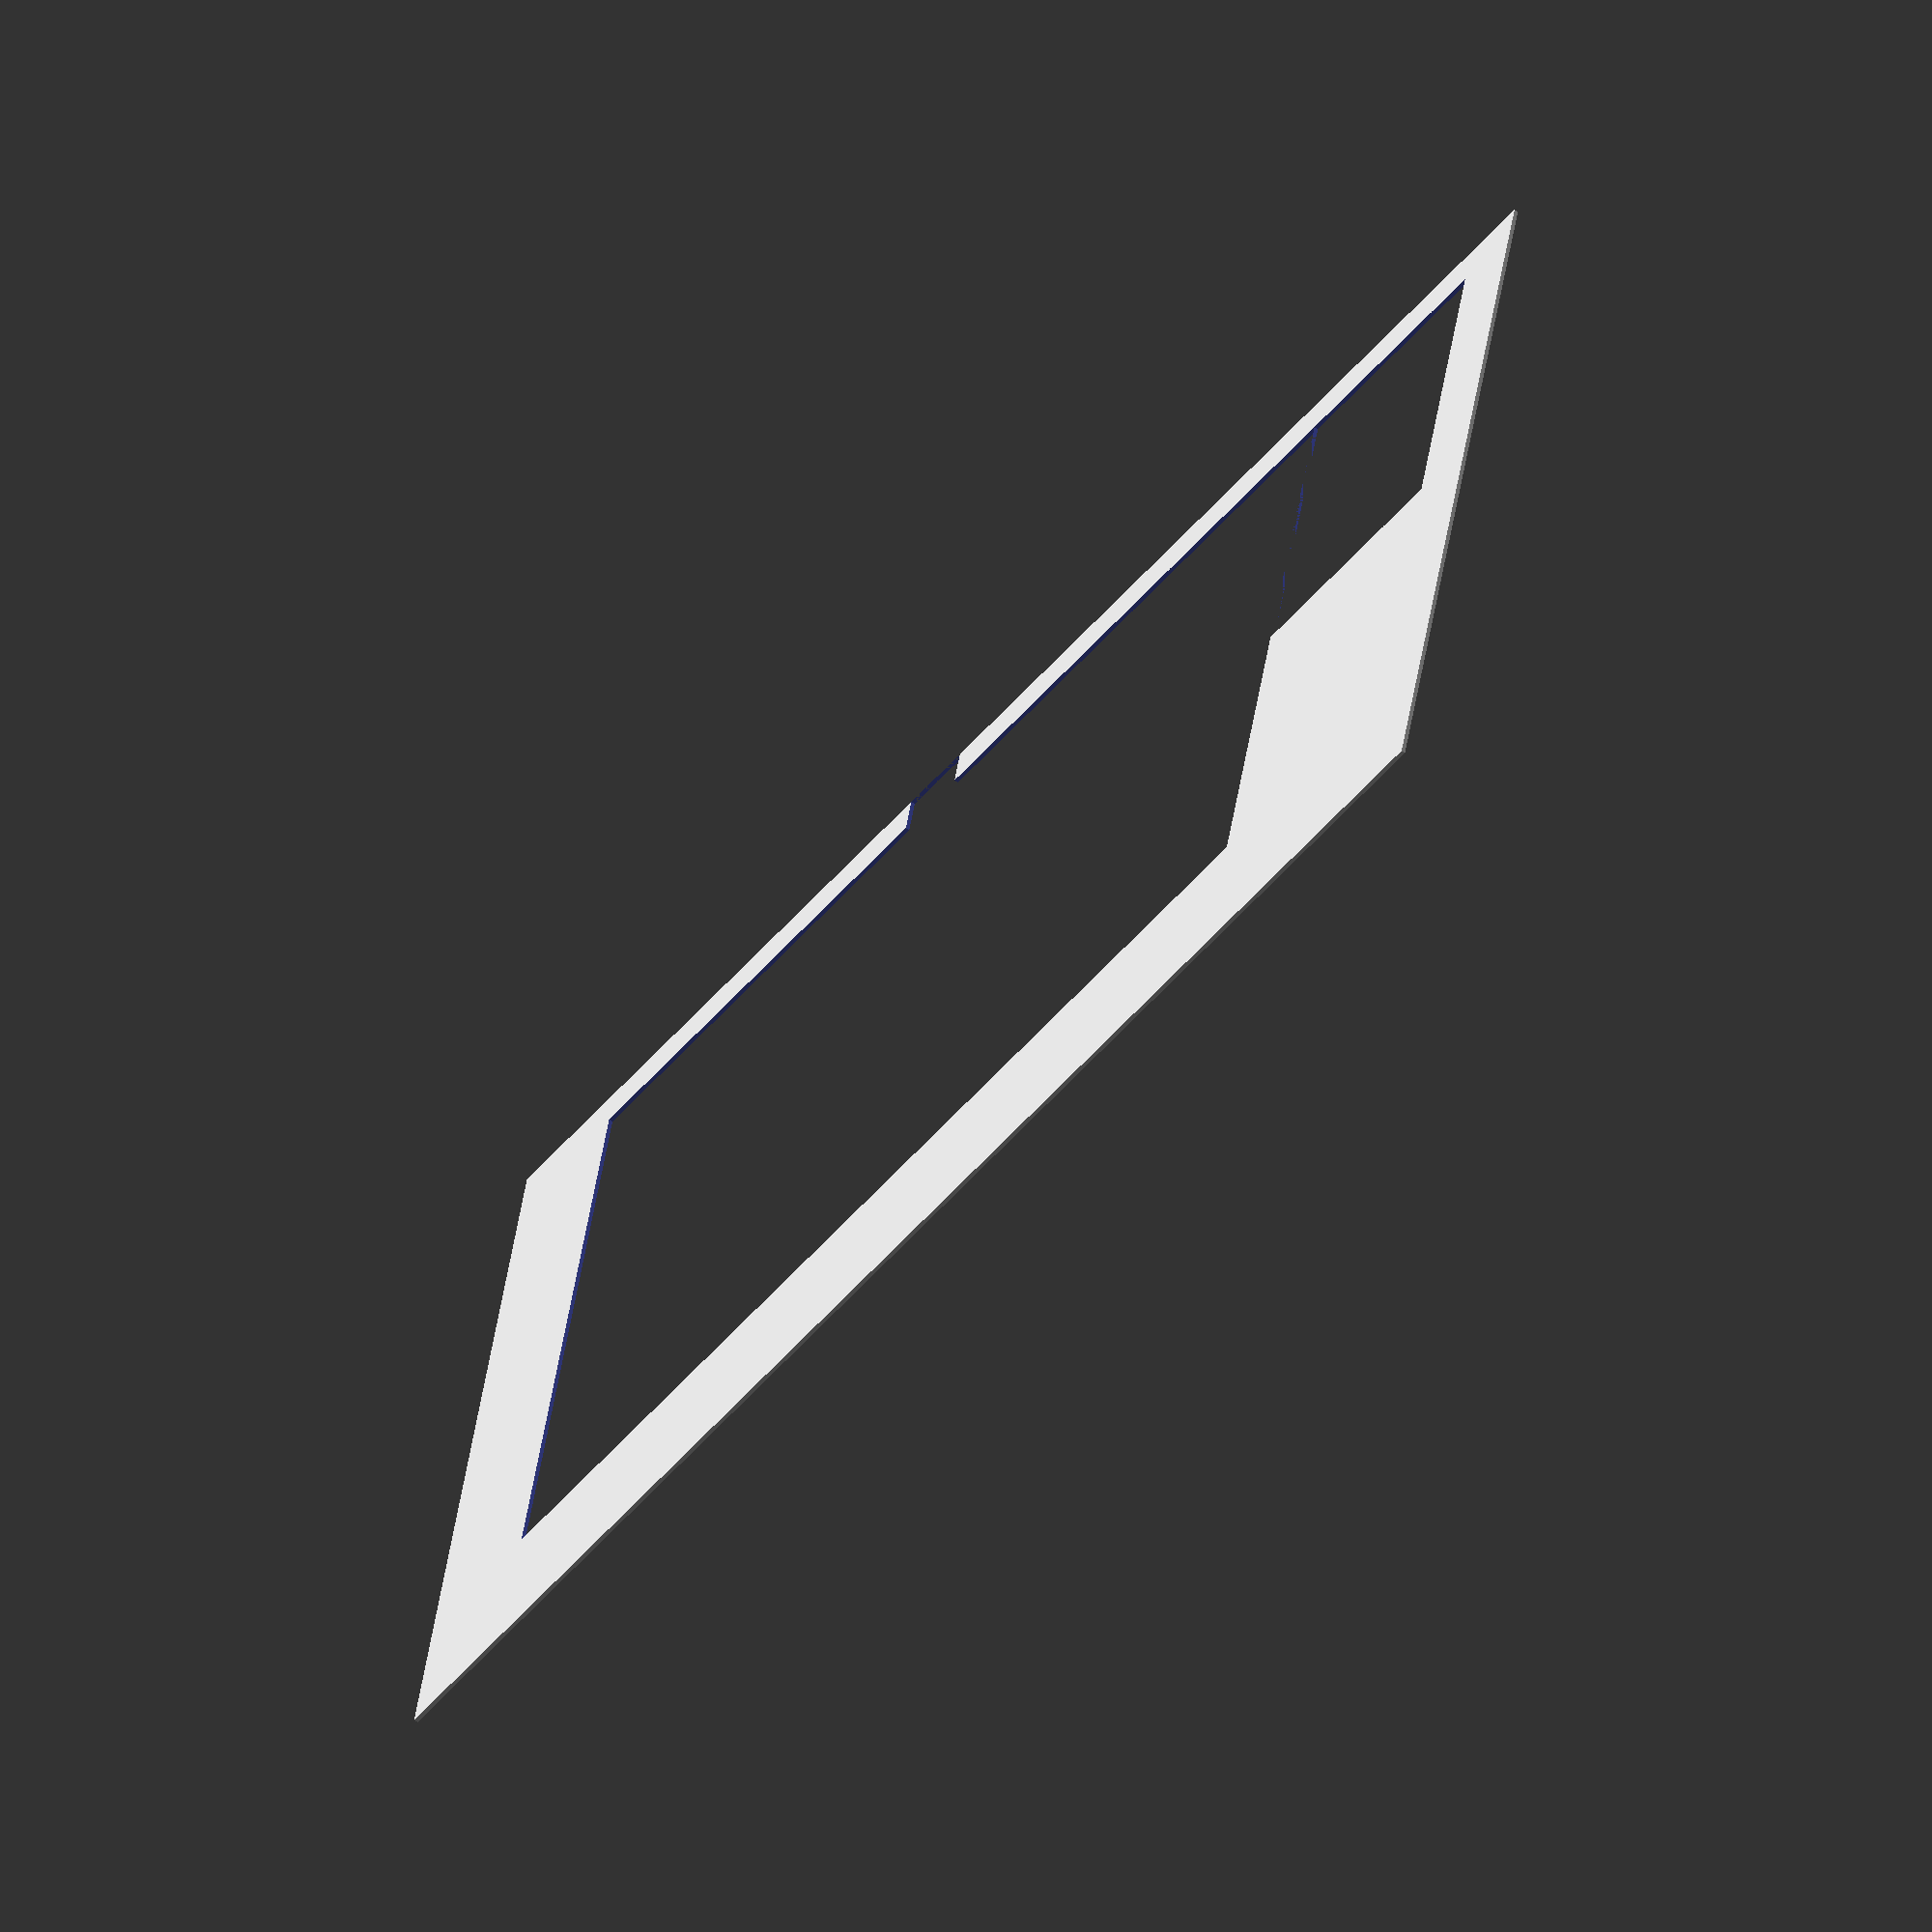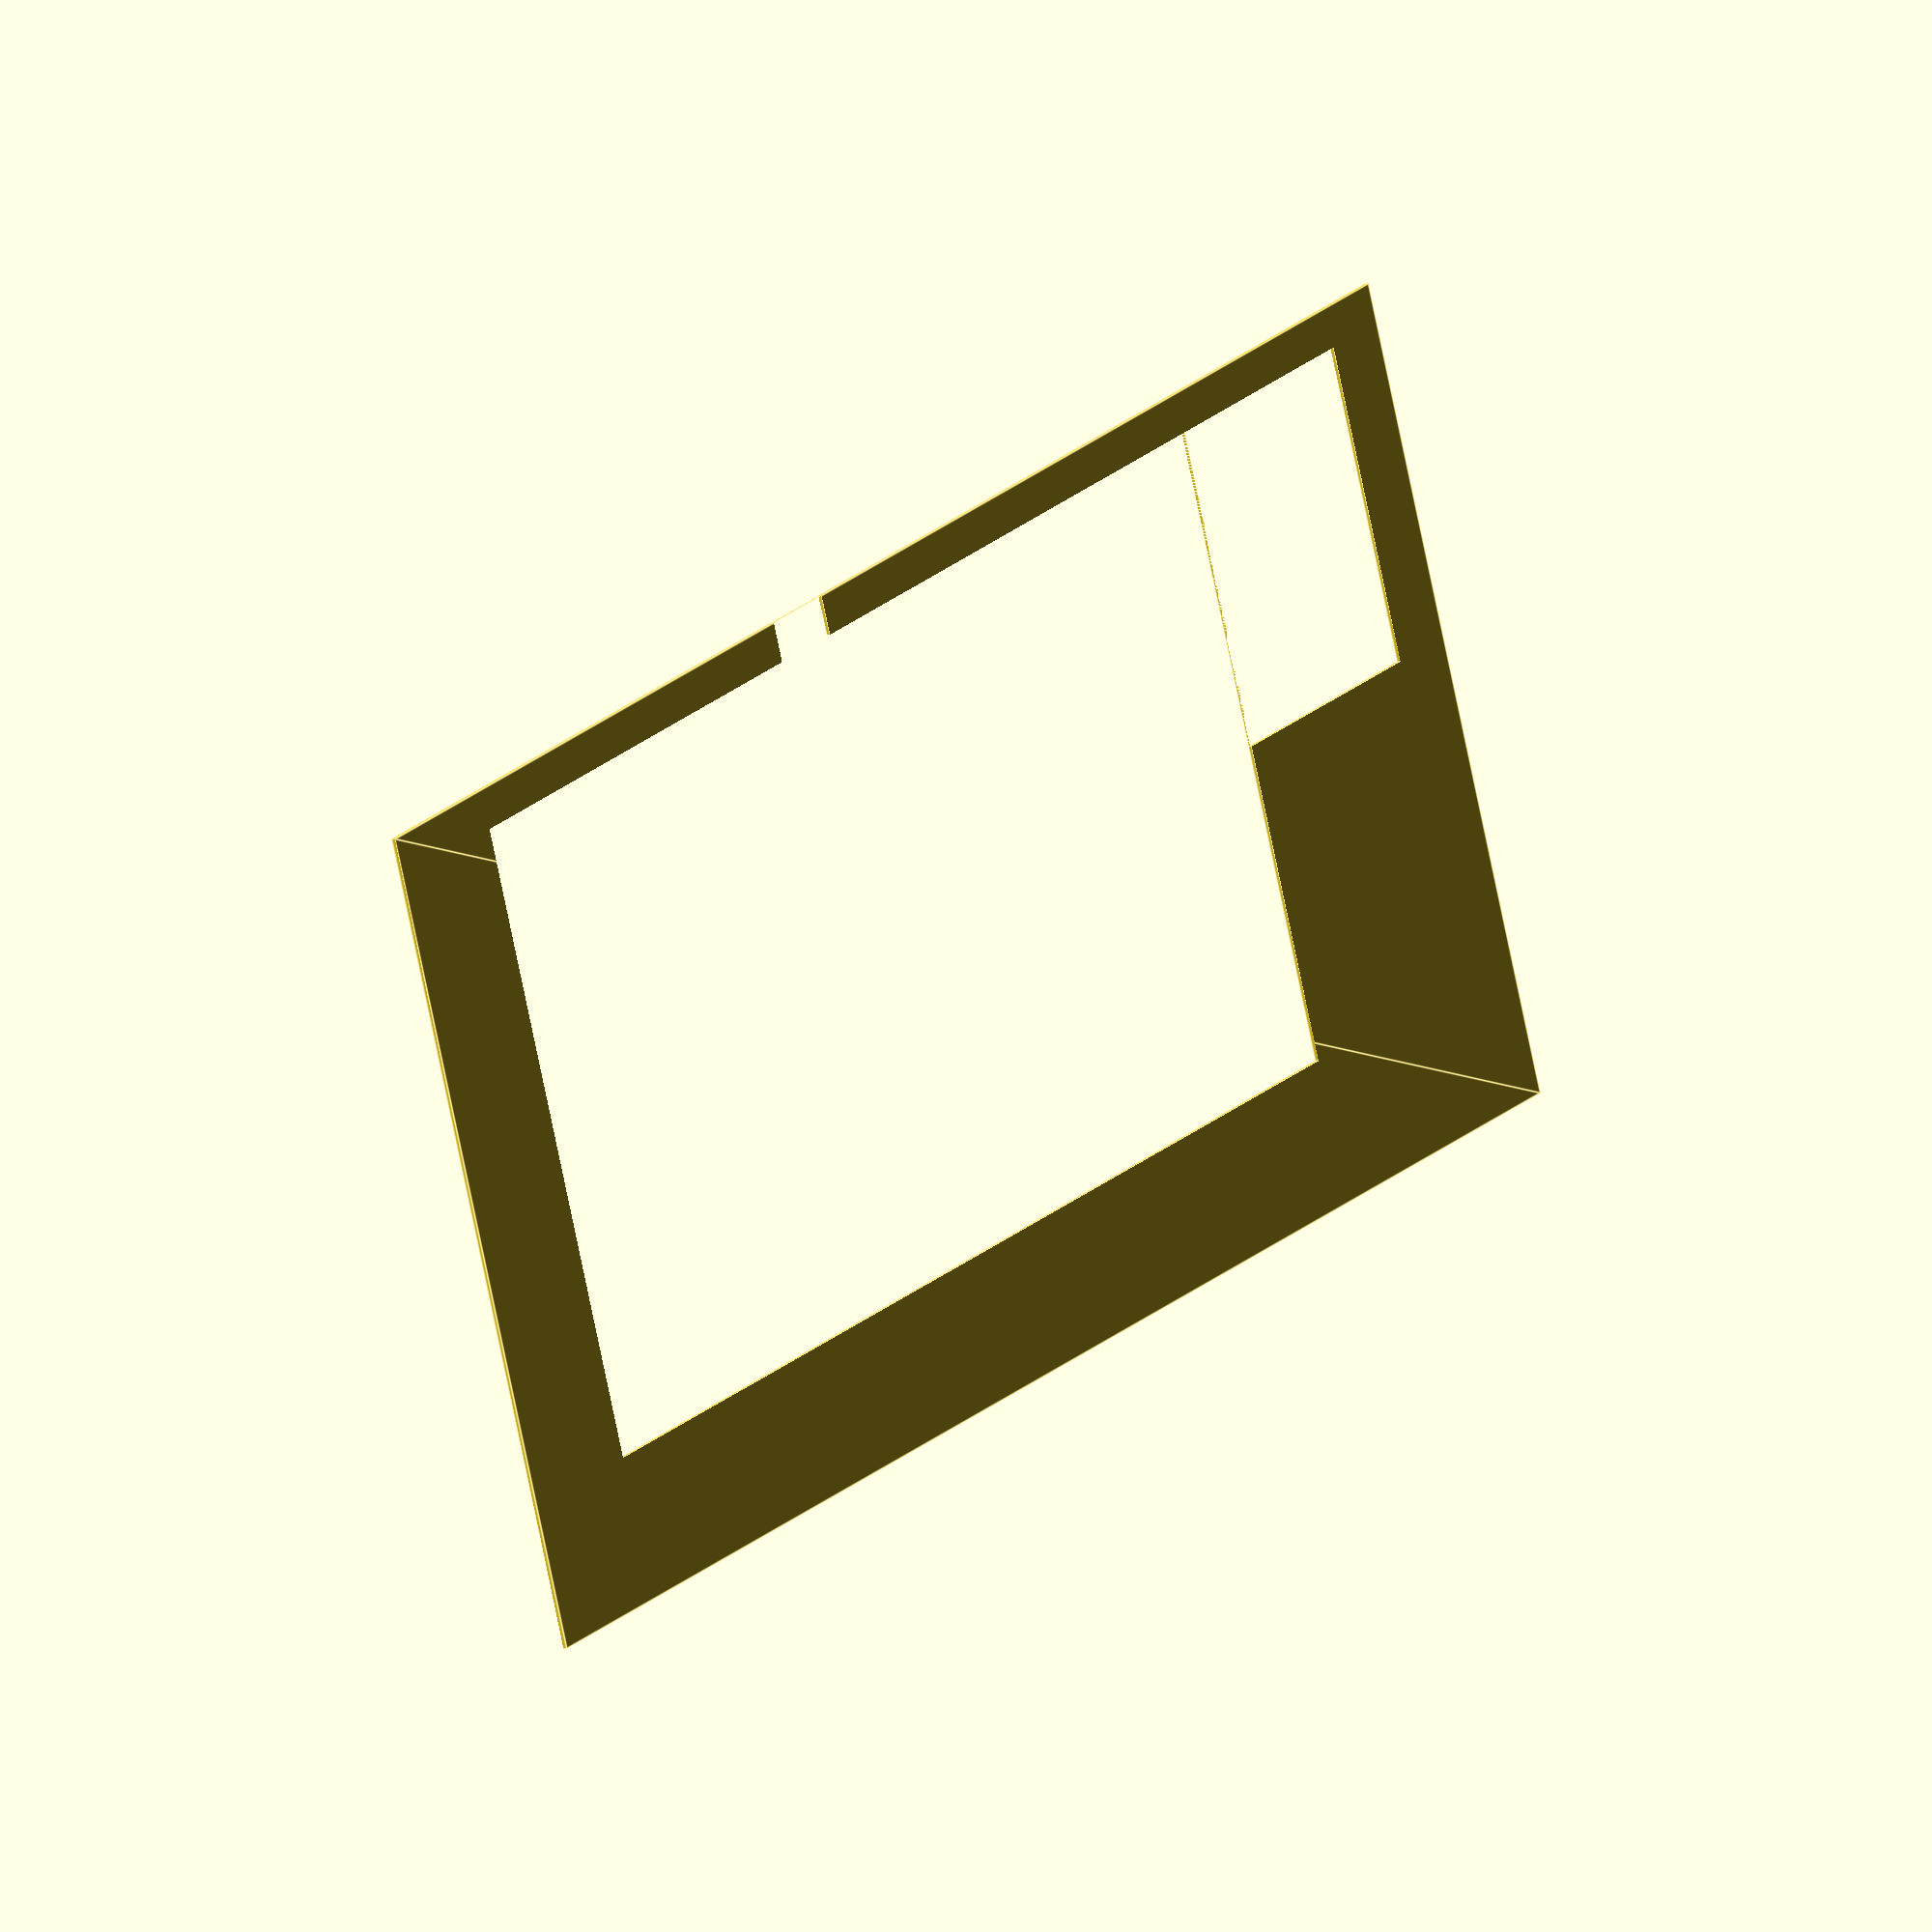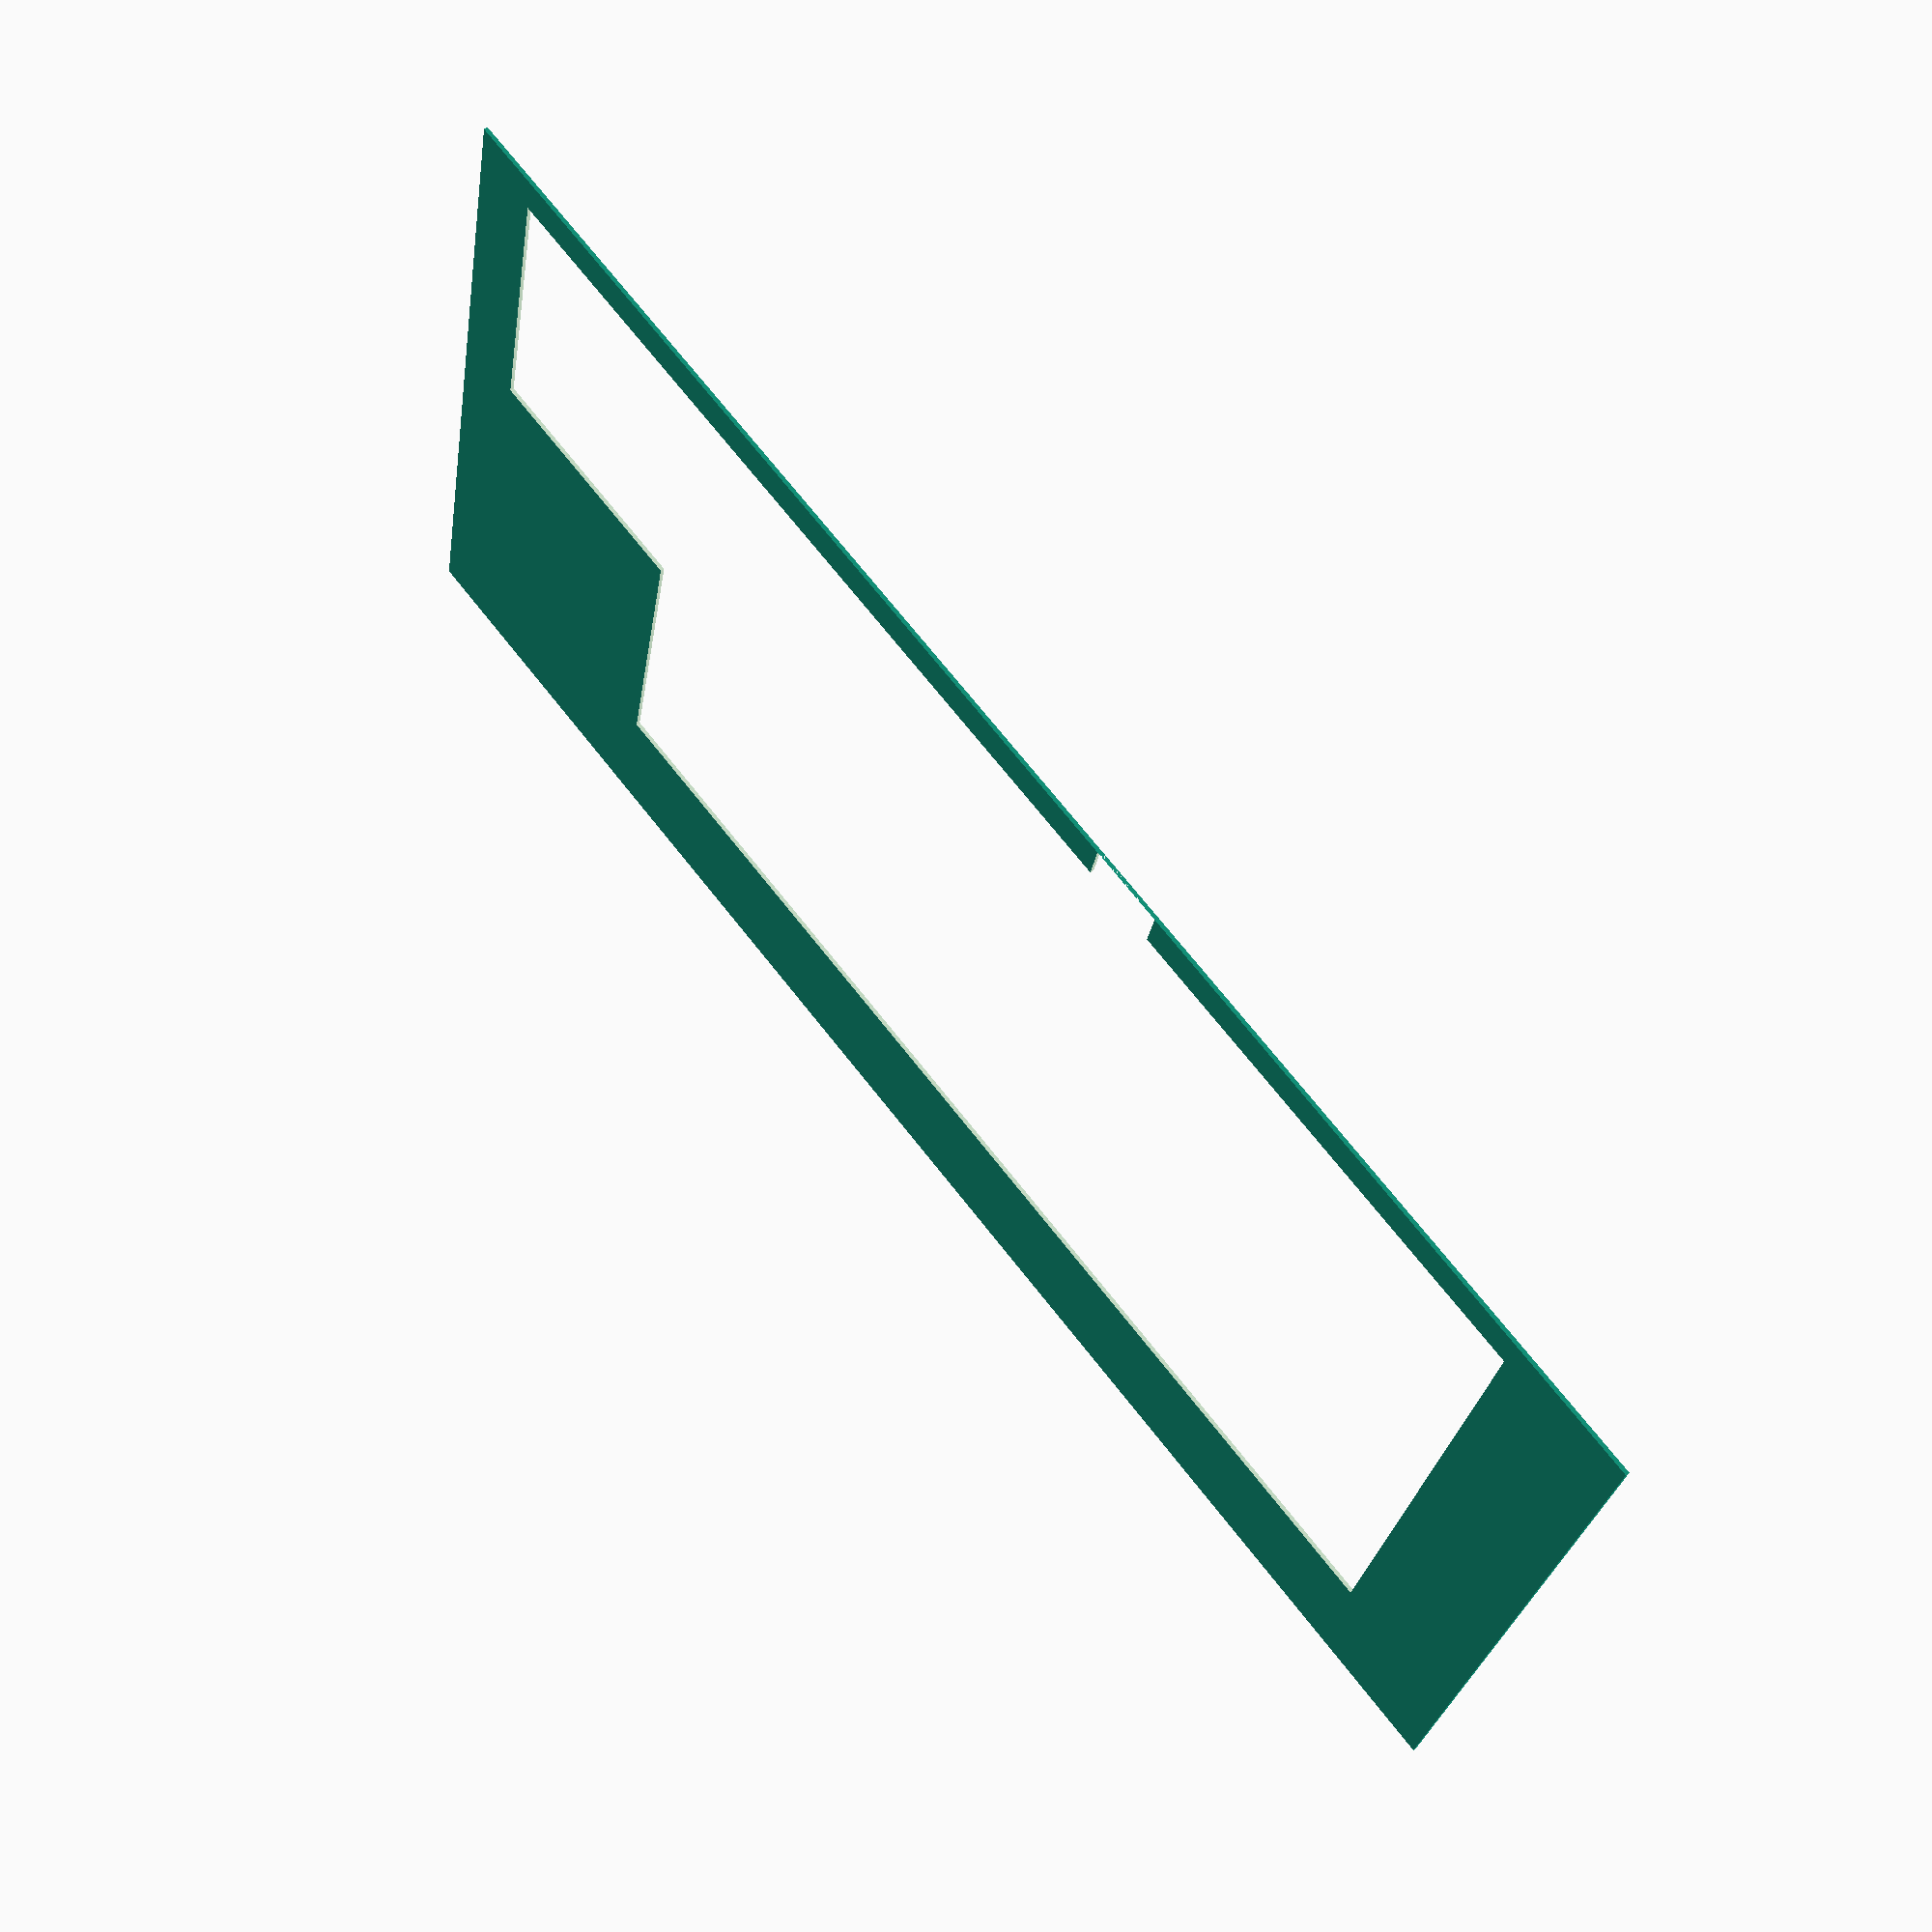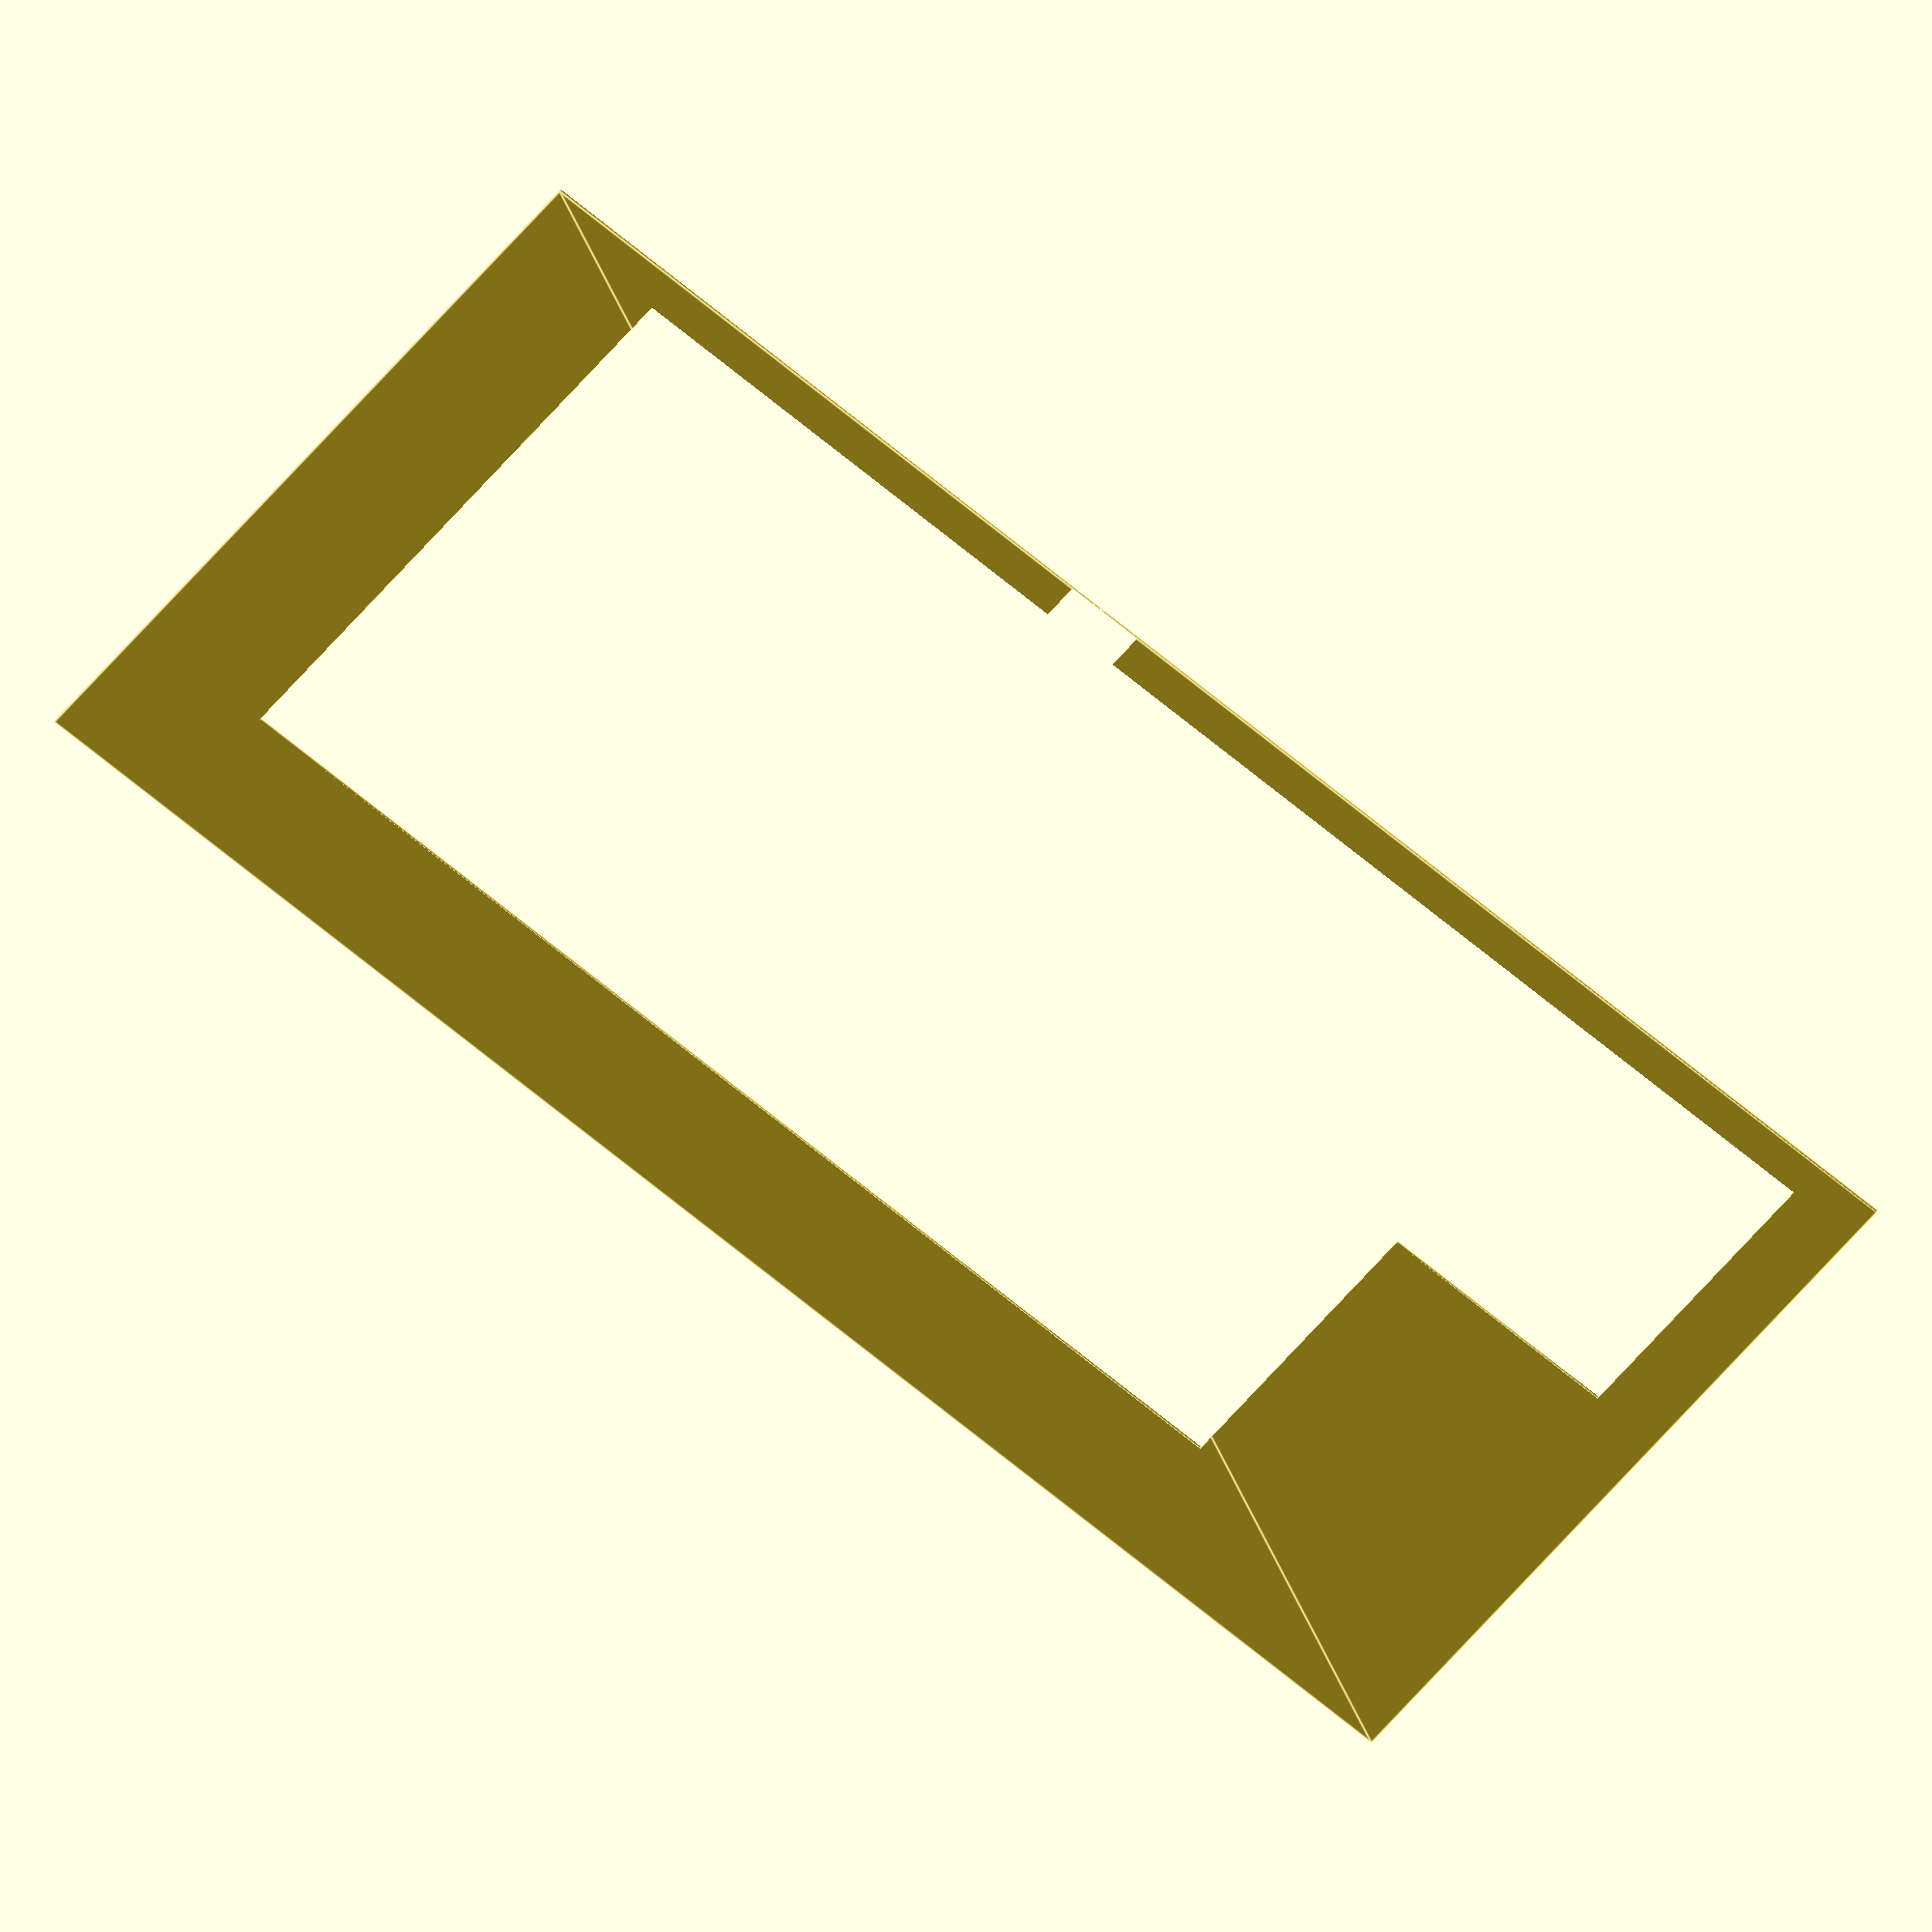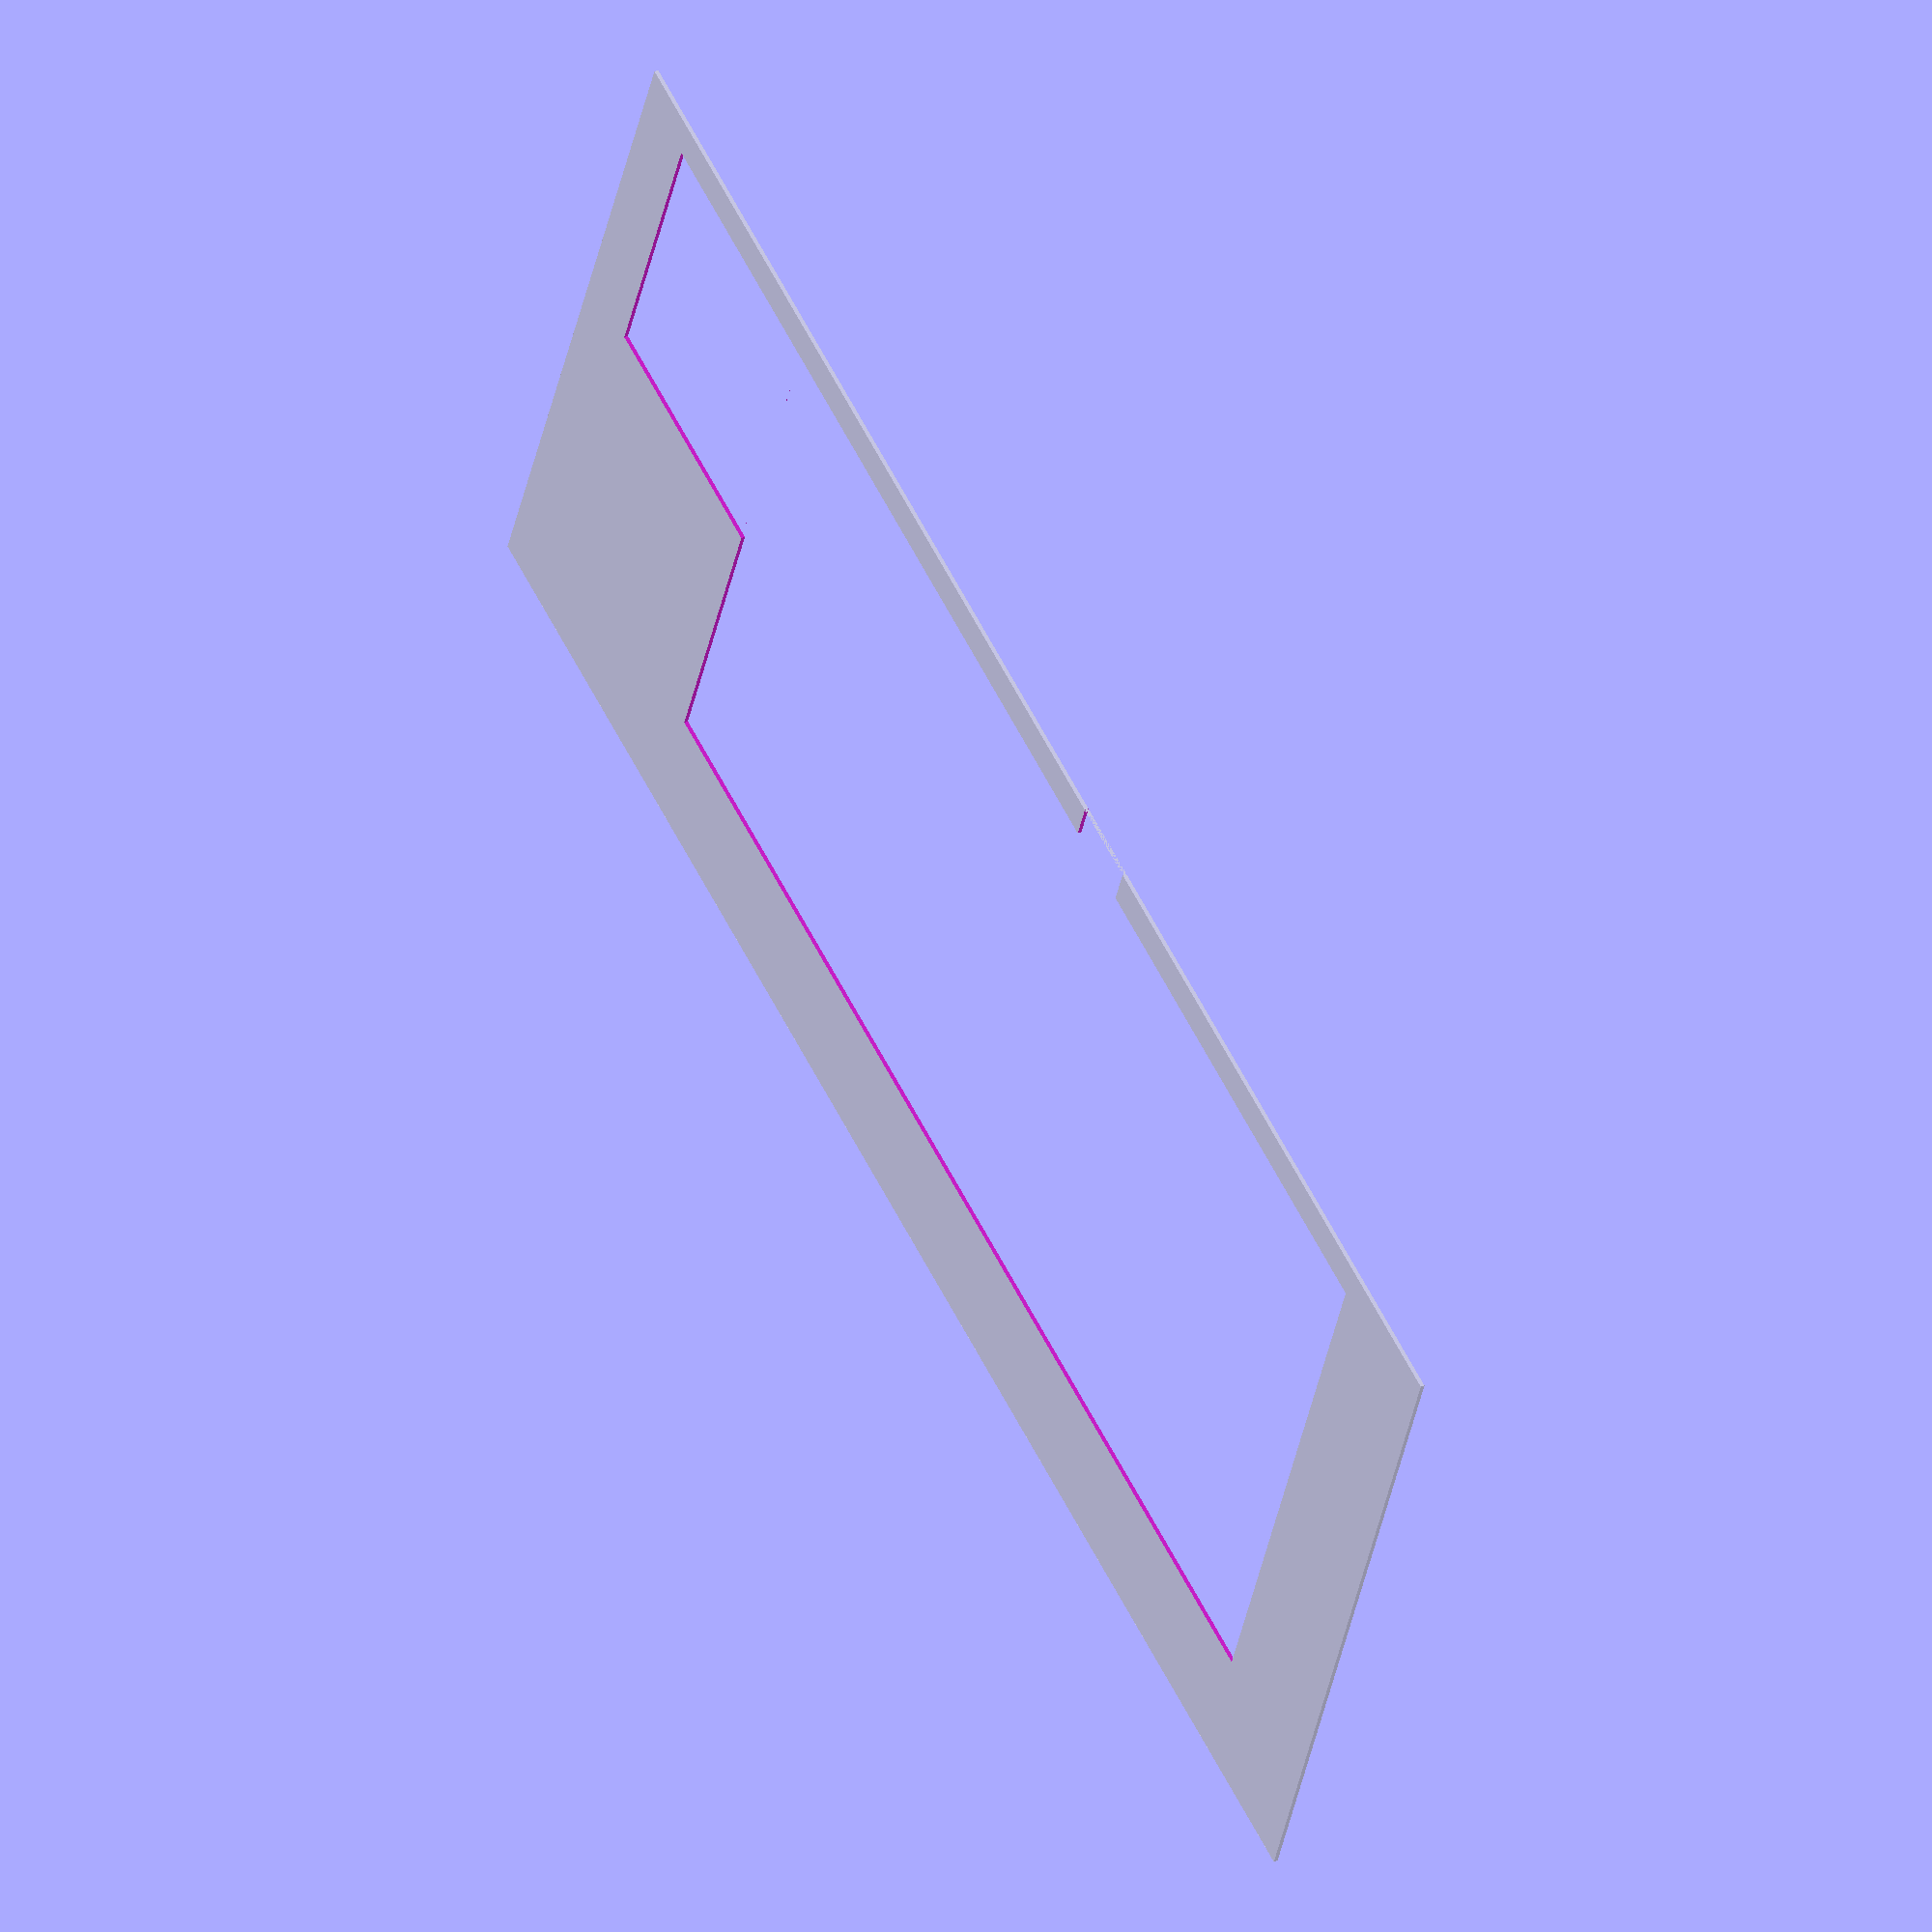
<openscad>
mdfwidth=3;
innerwidth=400;
innerheight=125;
innerdepth=200;
inlayheight=50;
outerwidth=innerwidth+2*mdfwidth;
outerheight=innerheight+2*mdfwidth;
outerdepth=innerdepth+2*mdfwidth;
saegezahnstep=14;
dockingstation_innerwidth=290;
dockingstation_innerdepth=160;
dockingstation_depth_offset=10;
dockingstation_width_offset=30;
schalter_depth_offset=80;
schalter_width_offset=62;
schalter_width_top=50;
schalter_depth_top=50;
fuesschen_depth_offset=17;
fuesschen_right_offset=15;
fuesschen_vr_von_rechts=17;
fuesschen_vr_von_vorne=17;
fuesschen_vl_von_links=17;
fuesschen_vl_von_vorne=16;
fuesschen_hr_von_rechts=19;
fuesschen_hr_von_hinten=48;
fuesschen_hl_von_links=32;
fuesschen_hl_von_hinten=31;
fuss_durchmesser=20;
dvd_hoehe=40;
hdmi_offset=194;
power_offset=350;
power_z_offset=00;
power_breite=20;
power_hoehe=40;
hdmi_breite=30;
hdmi_hoehe=20;
hdmi_z_offset=0;
saegezahnspiel=1.006;

ethernet_offset=210;
ethernet_width=20;

module mycube(x){
    cube(x); 
}

module saegezahn(){
    for (i=[0:20]){
    translate([-0.005,-0.005,i*2*saegezahnstep])
        mycube([mdfwidth*saegezahnspiel,mdfwidth*saegezahnspiel,saegezahnstep]); 
    }
}

module saegezahn2(){
//    for (i=[0:20]){
//    translate([i*2*saegezahnstep-0.01,-0.01,0])
//        square([saegezahnstep,mdfwidth*saegezahnspiel]); 
//    }
}


module saegezahn_z(){
    saegezahn();
}

module saegezahn_z2(){
    saegezahn2();
}


module saegezahn_x(){
    rotate([270,0,0])
        saegezahn();
}

module saegezahn_y(){ 
    rotate([0,90,0])
        saegezahn();
}
module saegezahn_y2(){ 
    rotate([0,0,90])
        saegezahn2();
}



//bases
//difference(){  
//    mycube([outerdepth,outerwidth,mdfwidth]);
//    translate([saegezahnstep,0,mdfwidth])
//        saegezahn_y();
//    translate([saegezahnstep,innerwidth+mdfwidth,mdfwidth])
//        saegezahn_y();
//    translate([0,0,mdfwidth])
//        saegezahn_x();
//}

////pseudobase (2x)
//difference(){
//    square([outerdepth,outerwidth]);
//    translate([saegezahnstep,0])
//        saegezahn_z2();
//    translate([saegezahnstep,innerwidth+mdfwidth])
//        saegezahn_z2();
//    translate([mdfwidth,0])
//        saegezahn_y2();
//}

 

////inlay
//translate([0,0,inlayheight])
//    difference(){
//        mycube([outerdepth,outerwidth,mdfwidth]);
//        translate([saegezahnstep,0,mdfwidth])
//            saegezahn_y();
//        translate([saegezahnstep,innerwidth+mdfwidth,mdfwidth])
//            saegezahn_y();
//        translate([0,0,mdfwidth])
//            saegezahn_x();
//    }

//sides  
//color("blue")
//    difference(){
//    mycube([outerdepth,mdfwidth,outerheight]);
//    saegezahn_z();
//    translate([0,0,mdfwidth])
//        saegezahn_y();
//    translate([0,0,inlayheight+mdfwidth])
//        saegezahn_y();
//    translate([0,0,innerheight+mdfwidth])
//        saegezahn_y();
//    translate([0,0,innerheight+mdfwidth*2])
//        saegezahn_y();
//    }
//
//    
//color("blue")
//    translate([0,innerwidth+mdfwidth,0])
//        difference(){
//            mycube([outerdepth,mdfwidth,outerheight]);
//            saegezahn_z();
//            translate([0,0,mdfwidth])
//                saegezahn_y();
//            translate([0,0,inlayheight+mdfwidth])
//                saegezahn_y();
//            translate([0,0,innerheight+mdfwidth])
//                saegezahn_y();
//            translate([0,0,innerheight+mdfwidth*2])
//                saegezahn_y();
//        }

//pseudoside (2x)
//    translate([0,-1,0])
//rotate([90,0,0])
//color("brown")
//    difference(){ 
//    square([outerdepth,outerheight]);         
//    translate([mdfwidth,0])
//        saegezahn_y2();
//    translate([0,0])
//        saegezahn_z2(); 
//    translate([0,inlayheight])
//        saegezahn_z2();
//    translate([0,innerheight])
//        saegezahn_z2(); 
//    translate([0,innerheight+mdfwidth])
//        saegezahn_z2(); 
//    }

//back 
//color("green")
//    difference(){
//        mycube([mdfwidth,outerwidth,outerheight]);
//        translate([-0.01,-0.01,saegezahnstep])
//            saegezahn();
//        translate([-0.01,-0.01+innerwidth+mdfwidth,saegezahnstep])
//            saegezahn();
//        translate([0,saegezahnstep,mdfwidth])
//            saegezahn_x();
//        translate([0,saegezahnstep,mdfwidth+inlayheight])
//            saegezahn_x();
//        translate([0,saegezahnstep,innerheight+mdfwidth])
//            saegezahn_x();
//        translate([0,saegezahnstep,innerheight+mdfwidth*2])
//            saegezahn_x();
////       hdmiloch
//        translate([-1,hdmi_offset,hdmi_z_offset+mdfwidth])
//            mycube([15,hdmi_breite,hdmi_hoehe]);  
////        steckerloch
//        translate([-1,power_offset,power_z_offset+mdfwidth])
//            mycube([15,power_breite,power_hoehe]);       
//    }
//    
//pseudoback
//    translate([-2,0,0])
//    rotate([90,0,90])
//color("green")
//    difference(){
//        square([outerwidth,outerheight]);
//        translate([mdfwidth,saegezahnstep])
//            saegezahn_y2();
//        translate([innerwidth+mdfwidth*2,saegezahnstep])
//            saegezahn_y2();
//        translate([saegezahnstep,0])
//            saegezahn_z2();
//        translate([saegezahnstep,inlayheight])
//            saegezahn_z2();
//        translate([saegezahnstep,innerheight])
//            saegezahn_z2();
//        translate([saegezahnstep,innerheight+mdfwidth])
//            saegezahn_z2();
////       hdmiloch
//        translate([hdmi_offset,hdmi_z_offset+mdfwidth])
//            square([hdmi_breite,hdmi_hoehe]);  
////        steckerloch
//        translate([power_offset,power_z_offset+mdfwidth])
//            square([power_breite,power_hoehe]);       
//    }

//  
//    
//color("red")  
//    translate([0,0,innerheight])
//        difference(){
//            mycube([outerdepth,outerwidth,mdfwidth]);
//            translate([saegezahnstep,0,mdfwidth])
//                saegezahn_y();
//            translate([saegezahnstep,innerwidth+mdfwidth,mdfwidth])
//                saegezahn_y();
//            translate([0,0,mdfwidth])
//                saegezahn_x(); 
//            translate([0+dockingstation_depth_offset+fuesschen_hr_von_hinten,innerwidth-dockingstation_width_offset-fuesschen_hr_von_rechts])
//                cylinder(d=fuss_durchmesser,h=15,center=true);
//            translate([0+dockingstation_depth_offset+dockingstation_innerdepth-fuesschen_vr_von_vorne,innerwidth-dockingstation_width_offset-fuesschen_vr_von_rechts])
//                cylinder(d=fuss_durchmesser,h=15,center=true);
//            translate([0+dockingstation_depth_offset+fuesschen_hl_von_hinten,innerwidth-dockingstation_innerwidth-dockingstation_width_offset+fuesschen_hl_von_links])
//                cylinder(d=fuss_durchmesser,h=15,center=true);
//            translate([0+dockingstation_depth_offset+dockingstation_innerdepth-+fuesschen_vl_von_vorne,innerwidth-dockingstation_innerwidth-dockingstation_width_offset+fuesschen_vl_von_links])
//                cylinder(d=fuss_durchmesser,h=15,center=true);
//        }
  
//pseudorot  
//color("red")  
//    translate([0,0,innerheight+6])
//        difference(){
//            square([outerdepth,outerwidth]);
//            translate([saegezahnstep,0])
//                saegezahn_z2();
//            translate([saegezahnstep,innerwidth+mdfwidth])
//                saegezahn_z2();
//            translate([mdfwidth,0])
//                saegezahn_y2();            
//        }
        
//        
//color("pink")    
//    translate([0,0,innerheight+mdfwidth-0.1])
//        difference(){
//        mycube([outerdepth,outerwidth,mdfwidth]);
//        translate([saegezahnstep,0,mdfwidth])
//            saegezahn_y();
//        translate([saegezahnstep,innerwidth+mdfwidth,mdfwidth])
//            saegezahn_y();
//        translate([0,0,mdfwidth])
//            saegezahn_x();
//        translate([dockingstation_depth_offset,innerwidth-dockingstation_innerwidth-dockingstation_width_offset,-5])
//            union(){
//                mycube([dockingstation_innerdepth,dockingstation_innerwidth,14]);
//                translate([0,-schalter_width_offset,0])
//                mycube([schalter_depth_offset,schalter_width_offset+.01,14]);
//                //ethernet
//                translate([-dockingstation_depth_offset,ethernet_offset-schalter_width_offset,mdfwidth])                
//                mycube([dockingstation_width_offset*1.2,ethernet_width,mdfwidth*2]);
//            } 
//            
//        }

//pseudopink   
//color("pink")    
//    translate([0,0,innerheight+mdfwidth+6])
        difference(){
        square([outerdepth,outerwidth]);
        translate([saegezahnstep,0])
            saegezahn_z2();
        translate([saegezahnstep,innerwidth+mdfwidth])
            saegezahn_z2();
        translate([mdfwidth,0])
            saegezahn_y2();
        translate([dockingstation_depth_offset,innerwidth-dockingstation_innerwidth-dockingstation_width_offset])
            union(){
                square([dockingstation_innerdepth,dockingstation_innerwidth]);
                translate([0,-schalter_width_offset,0])
                square([schalter_depth_offset,schalter_width_offset+.01]);
                //ethernet
                translate([-dockingstation_depth_offset,ethernet_offset-schalter_width_offset])                
                    square([dockingstation_width_offset*1.2,ethernet_width]);
            }
        }
      
//      
//      
        

</openscad>
<views>
elev=240.7 azim=257.3 roll=306.8 proj=o view=solid
elev=180.0 azim=289.2 roll=52.4 proj=o view=edges
elev=305.0 azim=102.3 roll=50.8 proj=p view=solid
elev=329.1 azim=52.9 roll=192.2 proj=o view=edges
elev=322.5 azim=110.7 roll=61.0 proj=o view=wireframe
</views>
